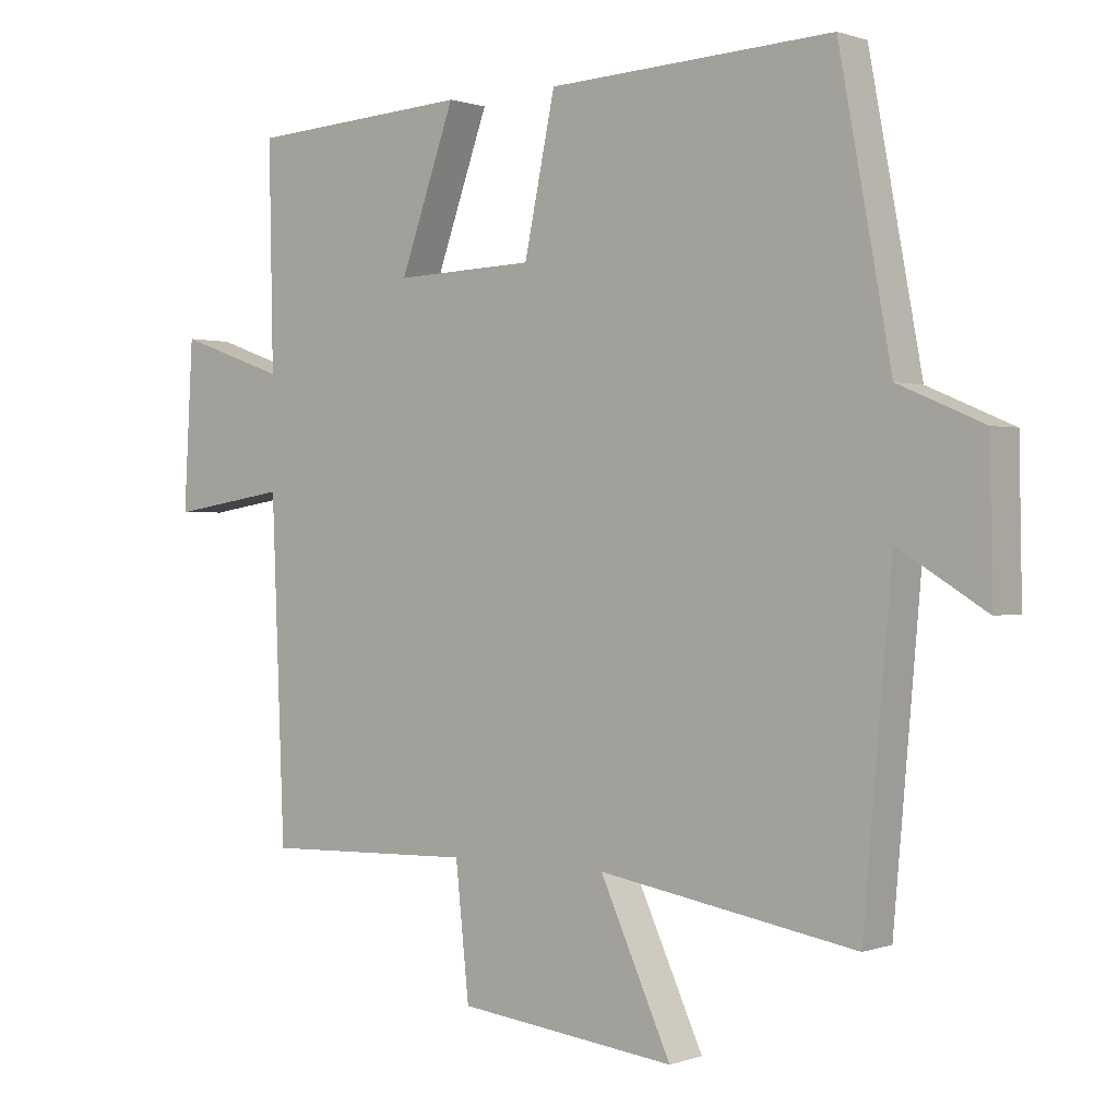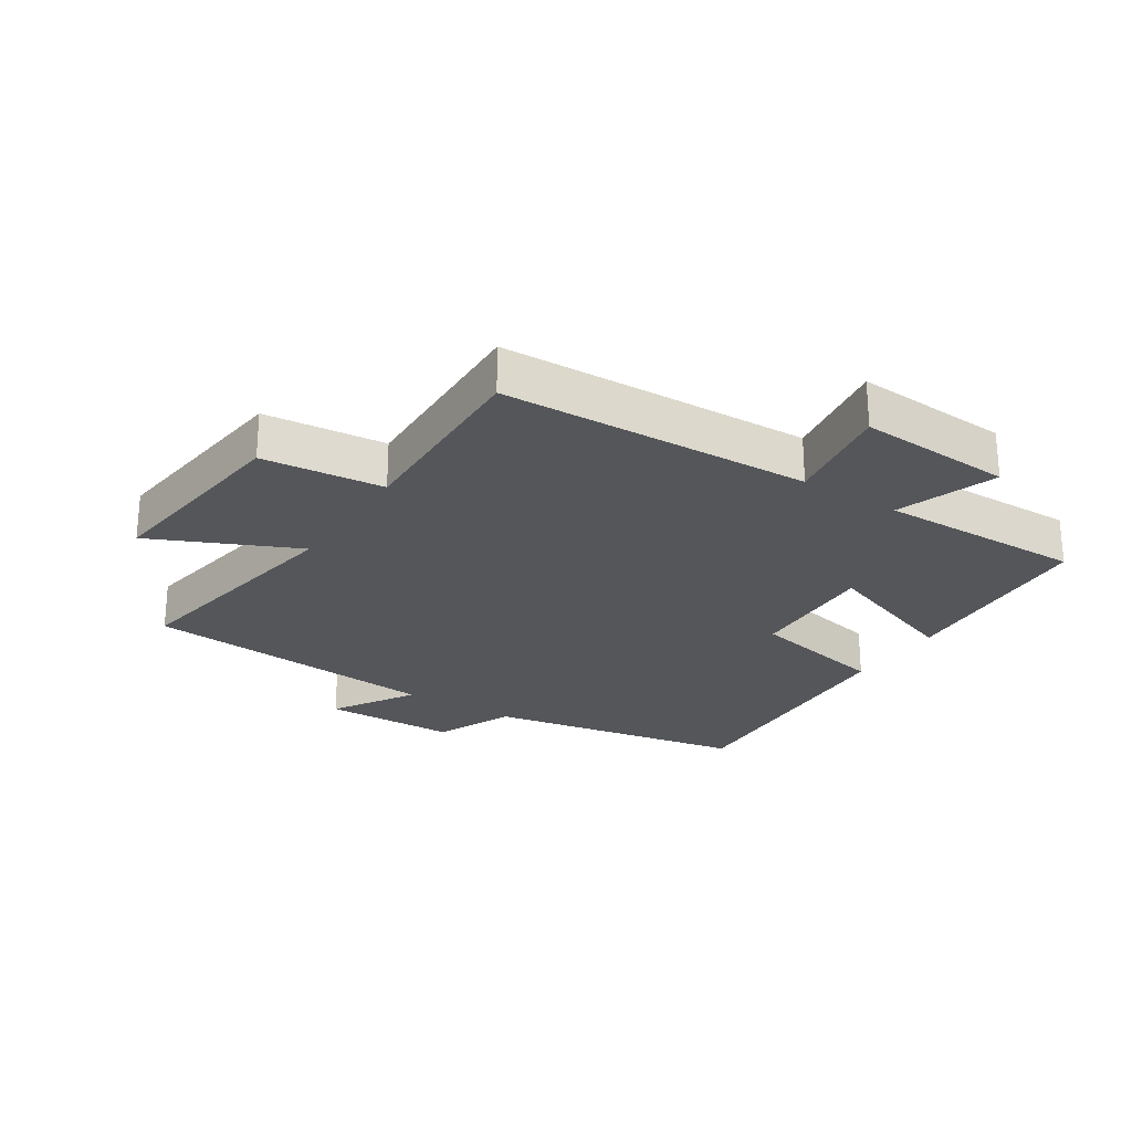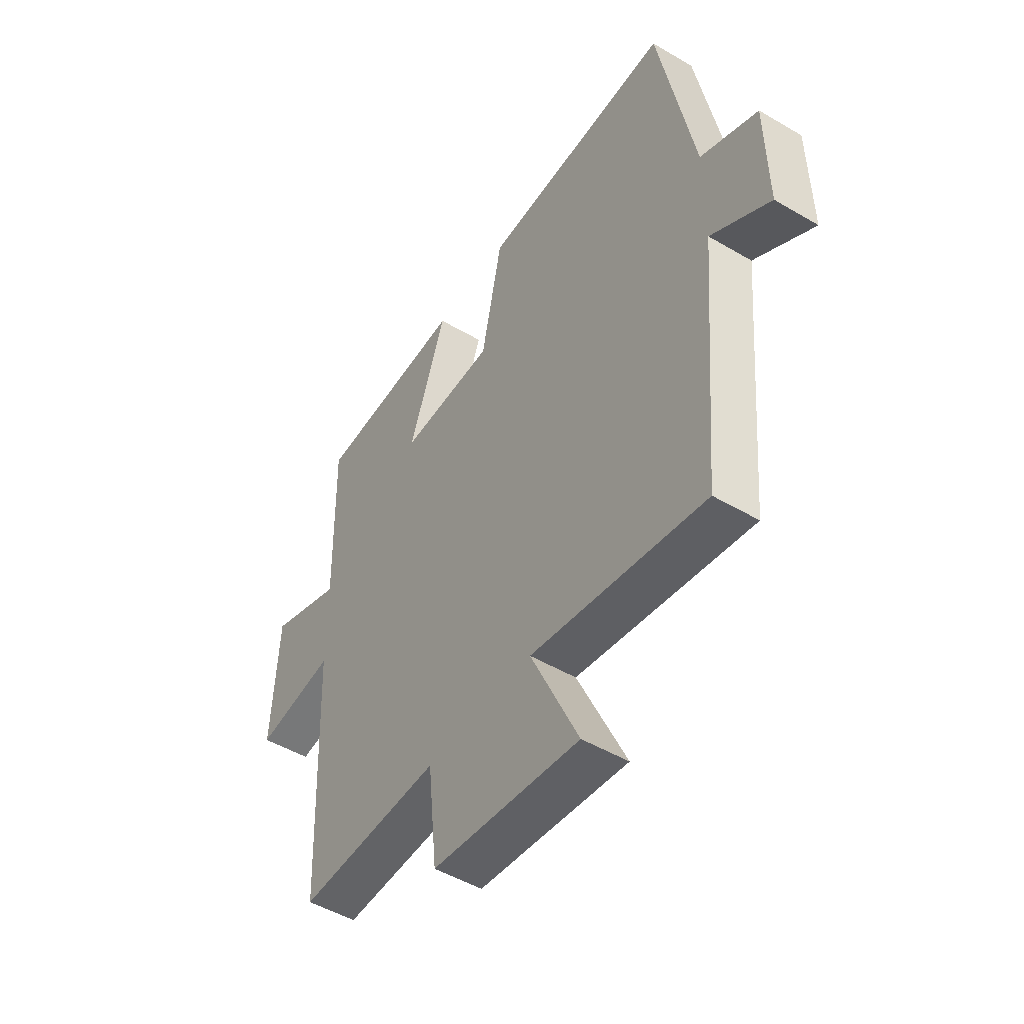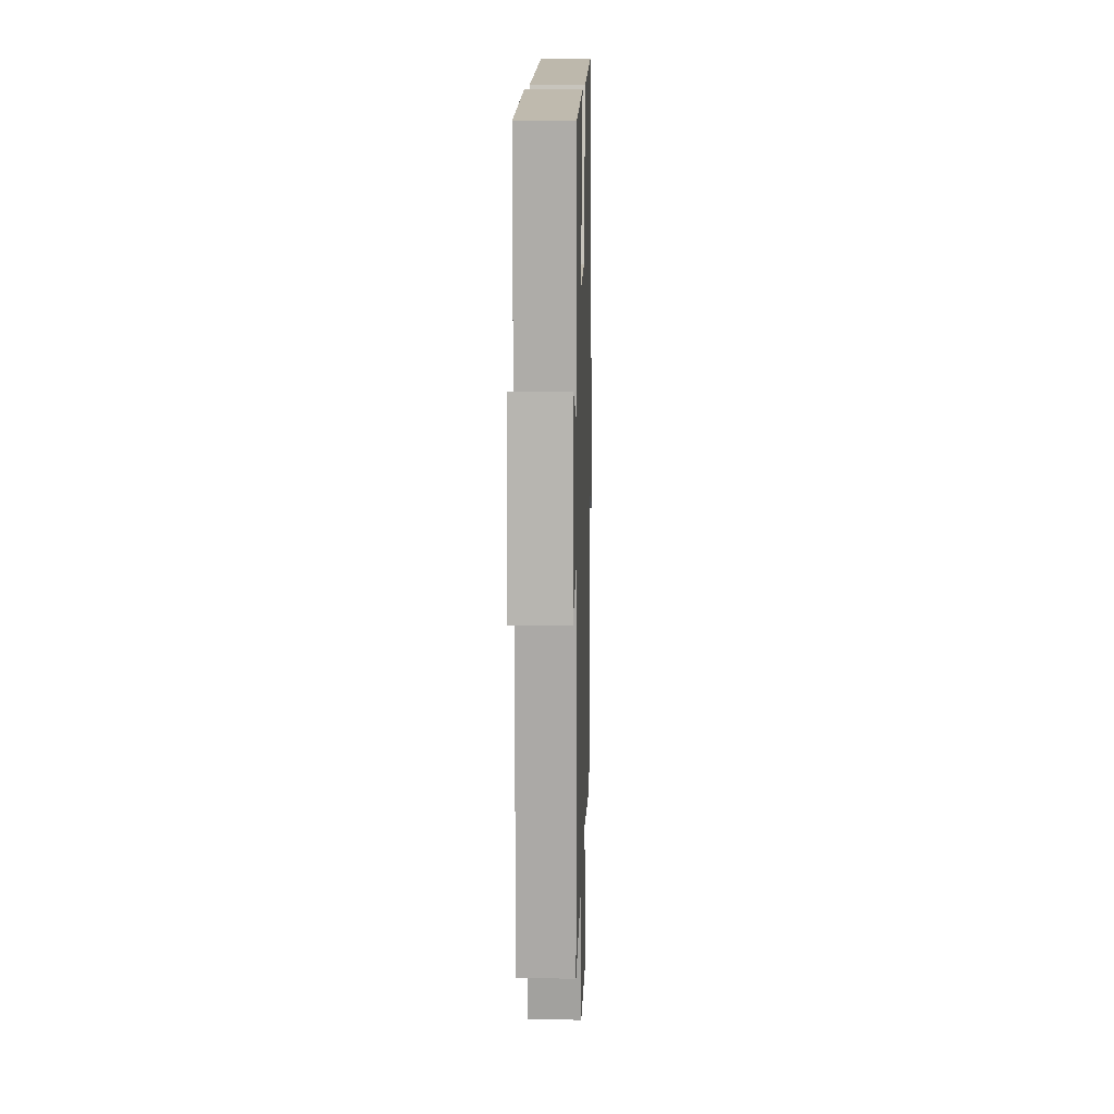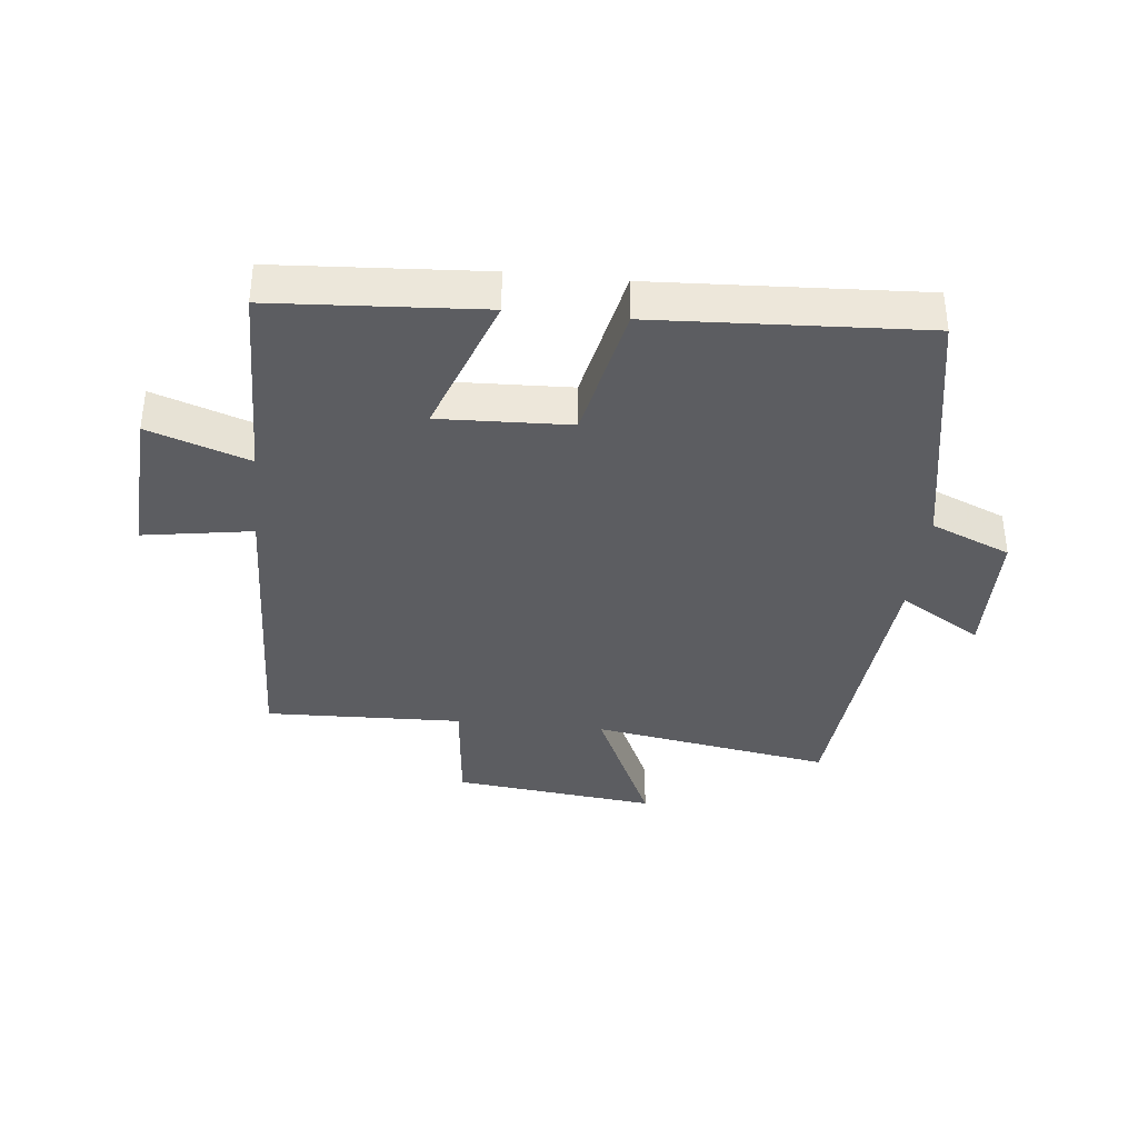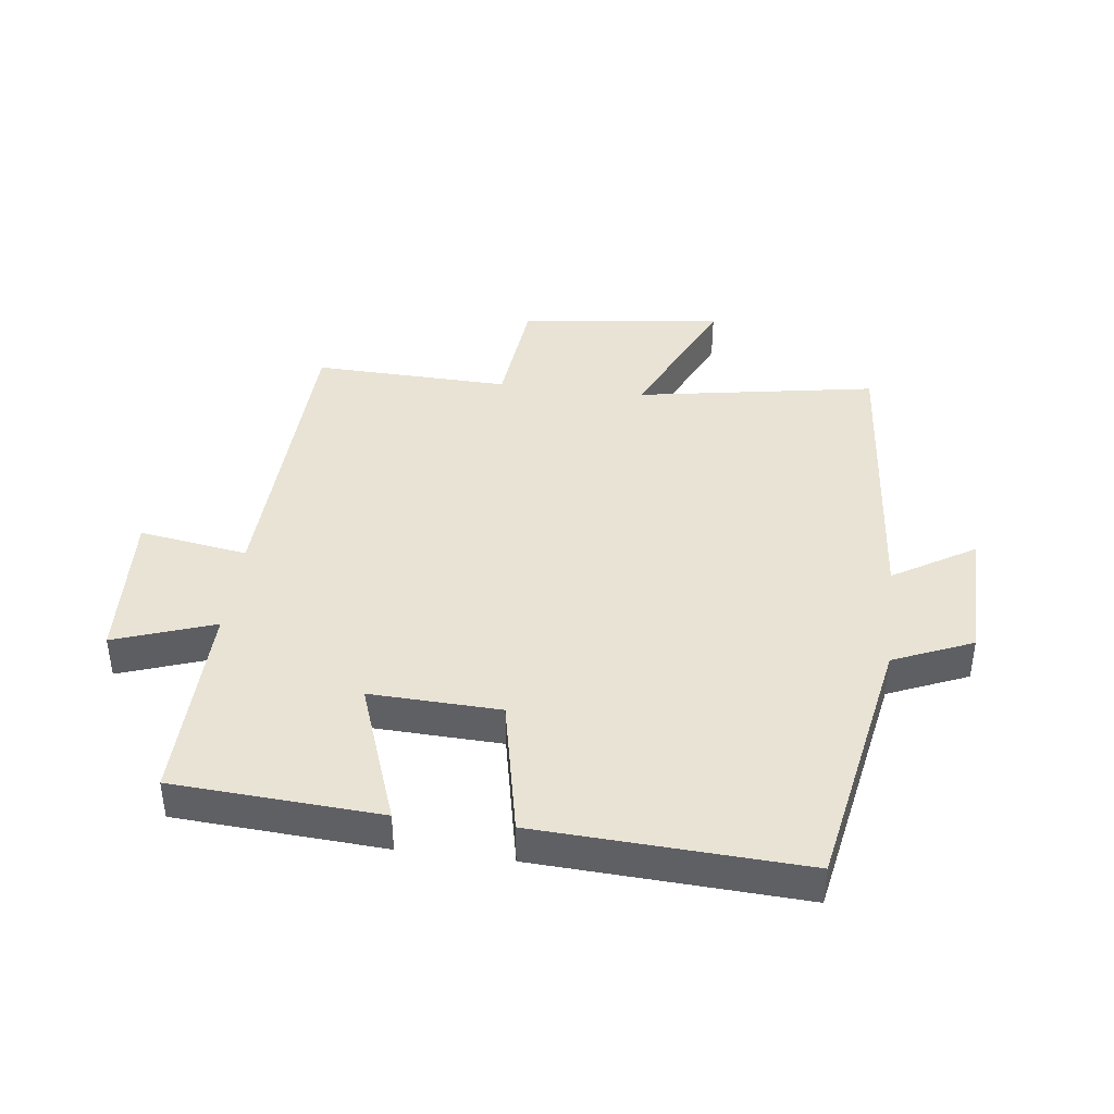
<metadata>
{"format":"obj","ext":"obj","renderer":"f3d","projection":"perspective","resolution":1024,"background":"white","views":[{"elev":0.6,"azim":37.9,"up":"+Z"},{"elev":-25.2,"azim":-122.9,"up":"+Y"},{"elev":-49.3,"azim":56.9,"up":"+Z"},{"elev":11.9,"azim":-88.4,"up":"+Z"},{"elev":-36.8,"azim":-6.0,"up":"+Y"},{"elev":41.0,"azim":7.1,"up":"+Y"}]}
</metadata>
<code>
v 0.422 0.07 0.522
v 0.5 0.07 0.105
v 0.627 0.07 0.051
v 0.631 0.07 -0.165
v 0.5 0.07 -0.085
v 0.458 0.07 -0.565
v 0.074 0.07 -0.5
v 0.18 0.07 -0.732
v -0.146 0.07 -0.694
v -0.166 0.07 -0.5
v -0.481 0.07 -0.51
v -0.5 0.07 -0.014
v -0.674 0.07 -0.042
v -0.66 0.07 0.206
v -0.5 0.07 0.15
v -0.506 0.07 0.479
v -0.175 0.07 0.5
v -0.257 0.07 0.27
v -0.049 0.07 0.278
v -0.003 0.07 0.5
v 0.422 0 0.522
v 0.5 0 0.105
v 0.627 0 0.051
v 0.631 0 -0.165
v 0.5 0 -0.085
v 0.458 0 -0.565
v 0.074 0 -0.5
v 0.18 0 -0.732
v -0.146 0 -0.694
v -0.166 0 -0.5
v -0.481 0 -0.51
v -0.5 0 -0.014
v -0.674 0 -0.042
v -0.66 0 0.206
v -0.5 0 0.15
v -0.506 0 0.479
v -0.175 0 0.5
v -0.257 0 0.27
v -0.049 0 0.278
v -0.003 0 0.5
f 19 20 1 2
f 18 19 2 3
f 15 16 17 18
f 15 18 3
f 12 13 14 15
f 12 15 3
f 11 12 3
f 10 11 3
f 7 8 9 10
f 7 10 3
f 5 6 7
f 5 7 3
f 3 4 5
f 22 21 40 39
f 23 22 39 38
f 38 37 36 35
f 23 38 35
f 35 34 33 32
f 23 35 32
f 23 32 31
f 23 31 30
f 30 29 28 27
f 23 30 27
f 27 26 25
f 23 27 25
f 25 24 23
f 1 21 22 2
f 2 22 23 3
f 3 23 24 4
f 4 24 25 5
f 5 25 26 6
f 6 26 27 7
f 7 27 28 8
f 8 28 29 9
f 9 29 30 10
f 10 30 31 11
f 11 31 32 12
f 12 32 33 13
f 13 33 34 14
f 14 34 35 15
f 15 35 36 16
f 16 36 37 17
f 17 37 38 18
f 18 38 39 19
f 19 39 40 20
f 20 40 21 1

</code>
